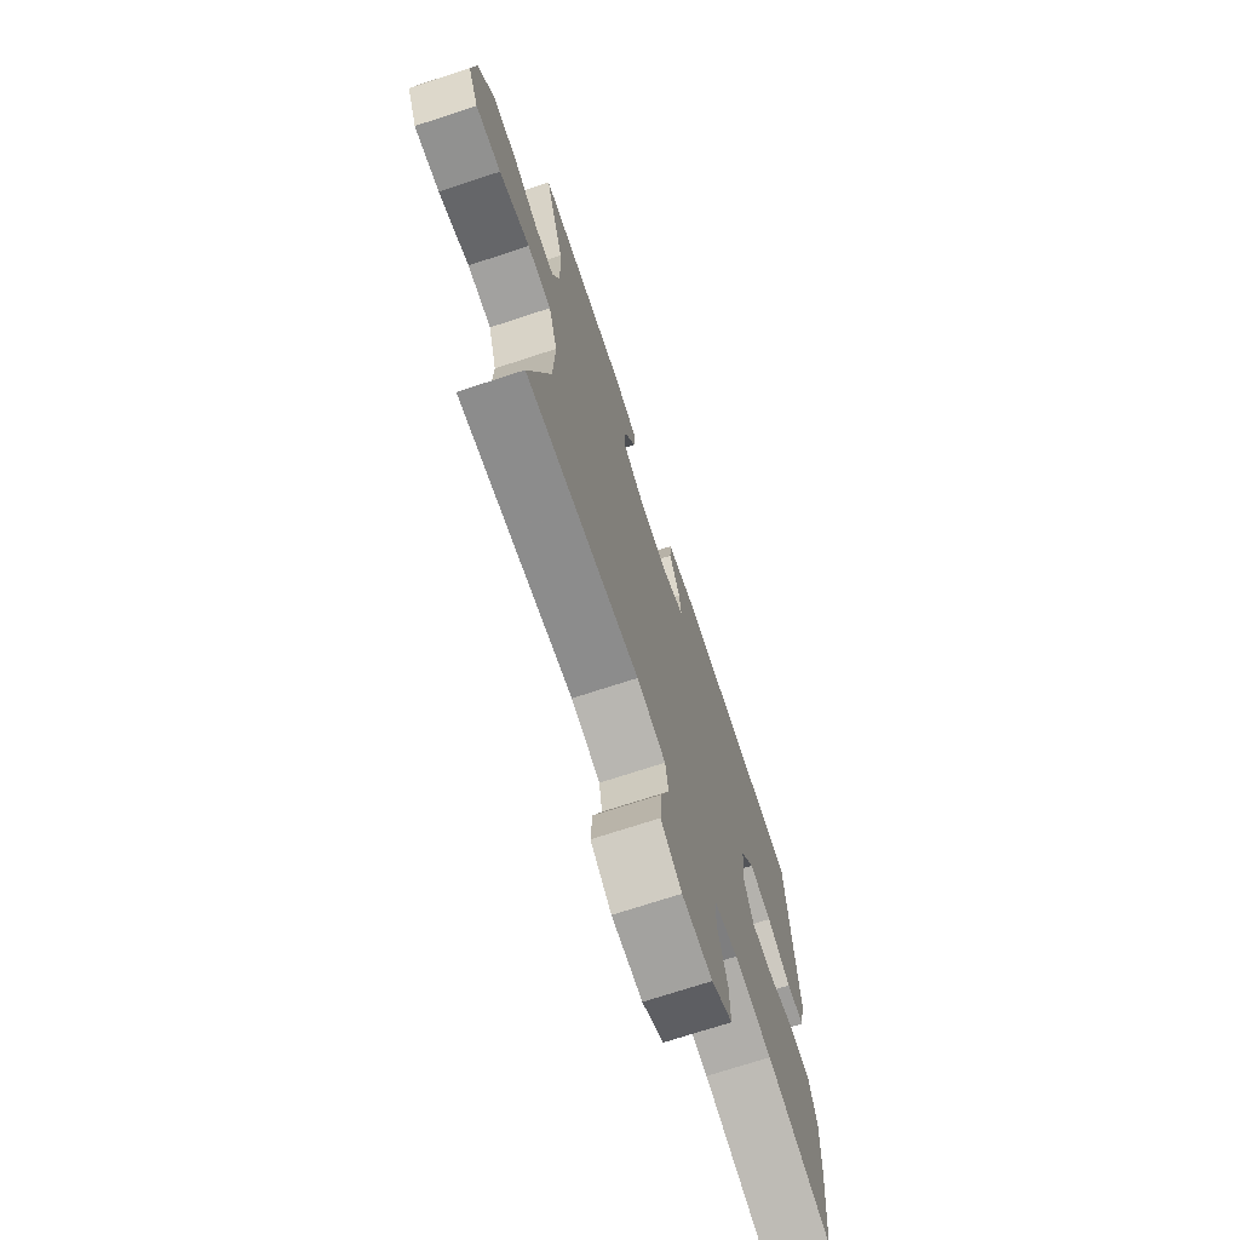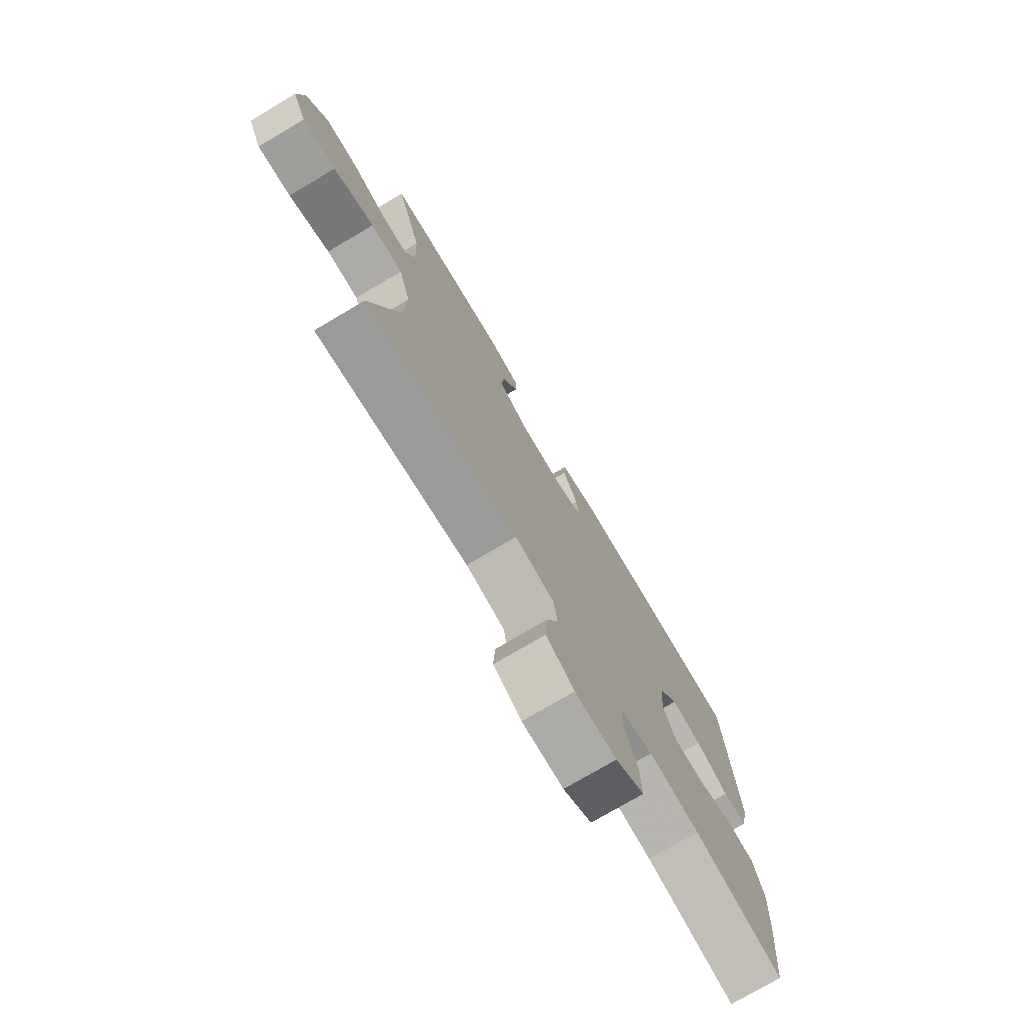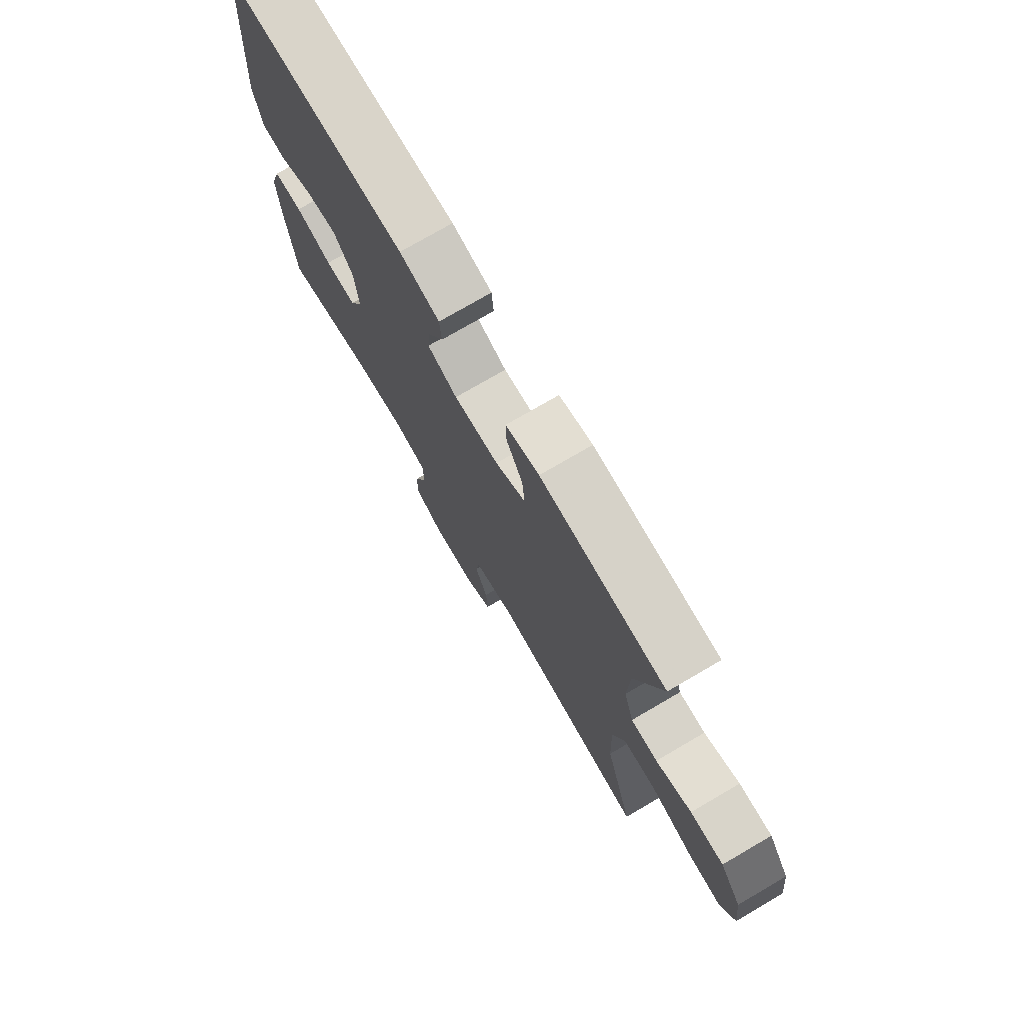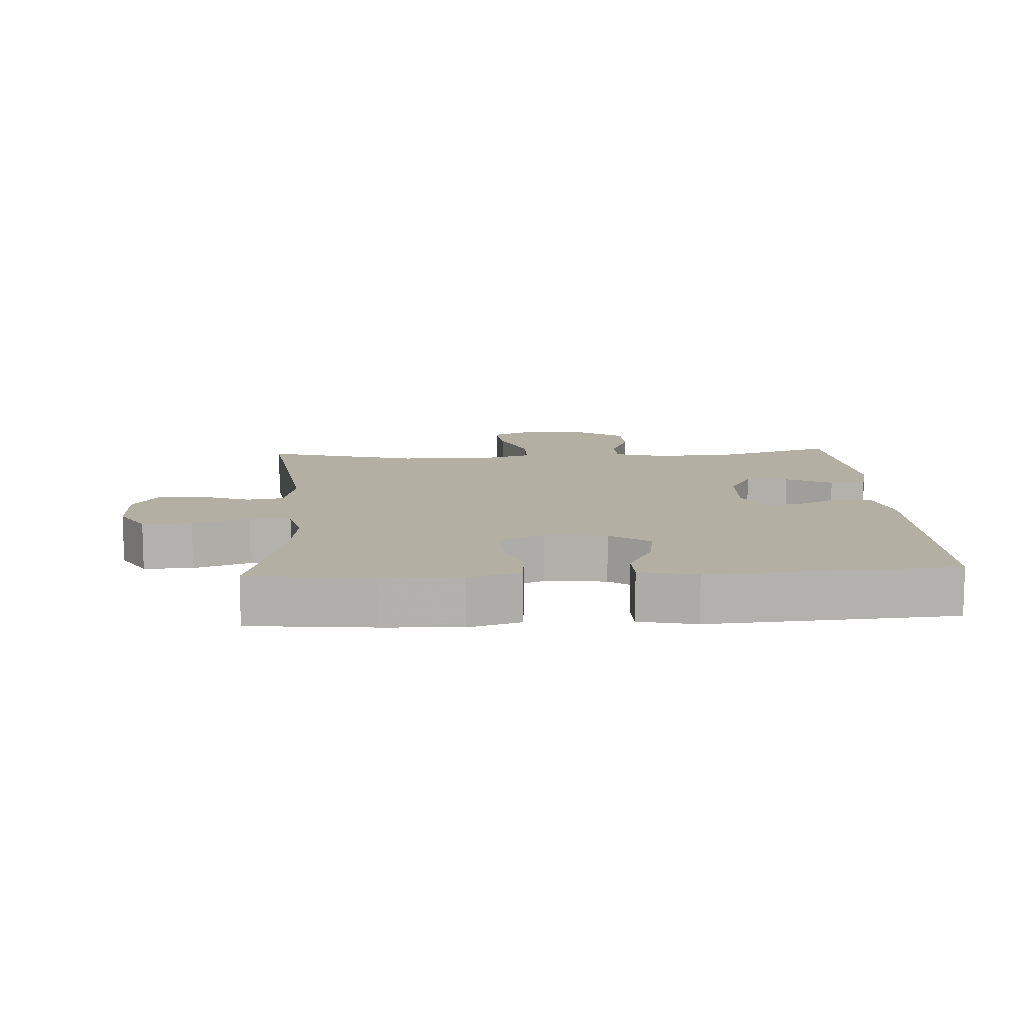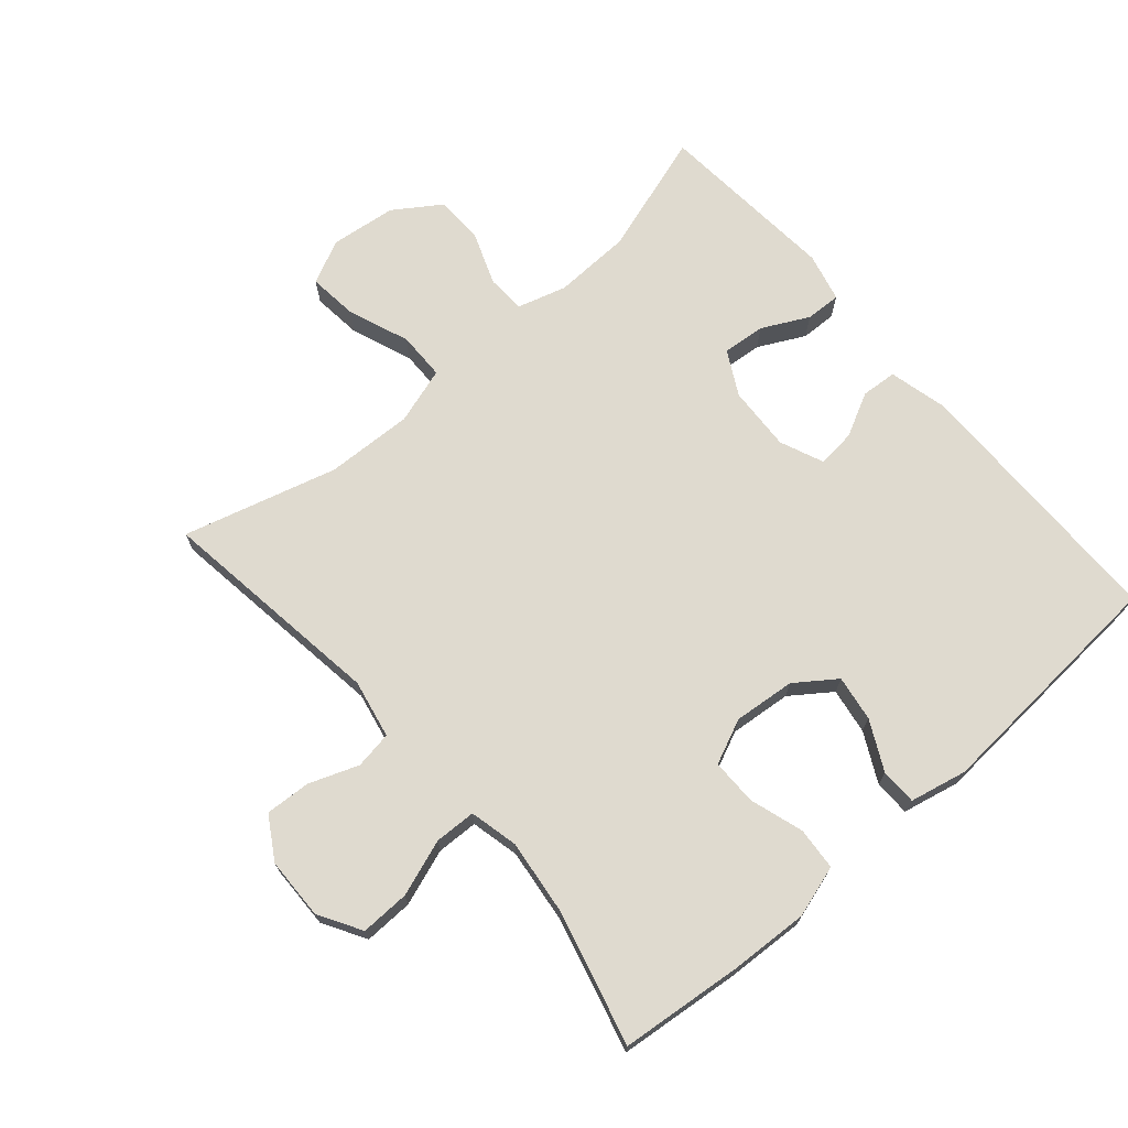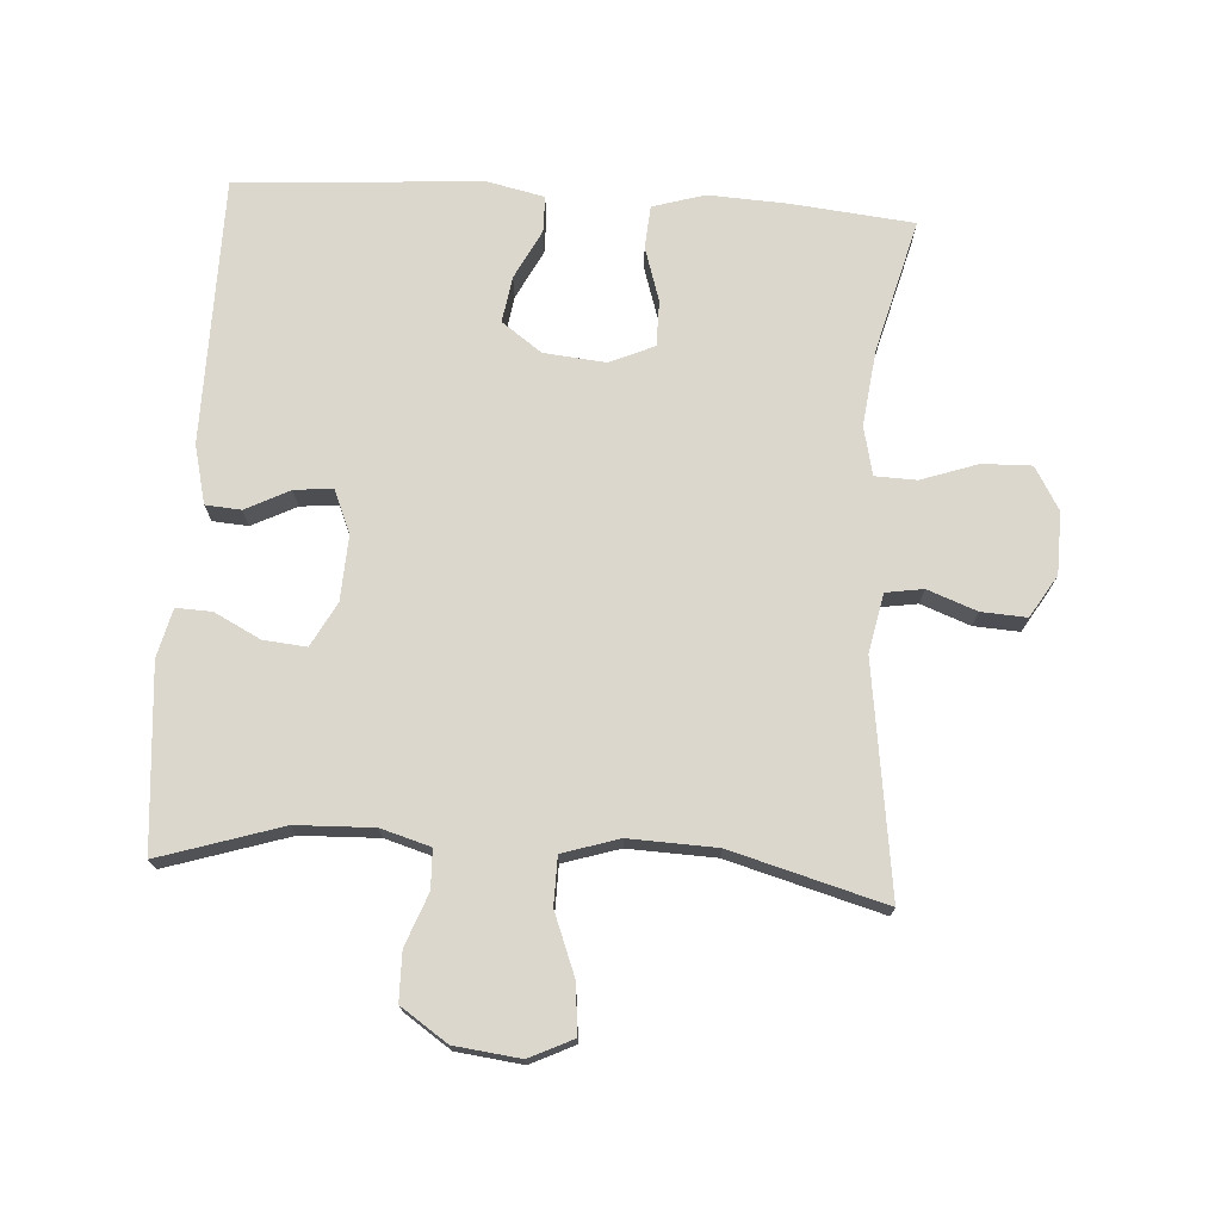
<metadata>
{"format":"obj","ext":"obj","renderer":"f3d","projection":"perspective","resolution":1024,"background":"white","views":[{"elev":-71.5,"azim":108.2,"up":"+Z"},{"elev":-75.6,"azim":120.6,"up":"+Z"},{"elev":75.2,"azim":59.7,"up":"+Z"},{"elev":11.2,"azim":-93.3,"up":"+Y"},{"elev":70.9,"azim":-130.9,"up":"+Y"},{"elev":73.2,"azim":93.7,"up":"+Y"}]}
</metadata>
<code>
v 0.5 0.07 0.5
v 0.441 0.07 0.314
v 0.437 0.07 0.196
v 0.459 0.07 0.121
v 0.518 0.07 0.119
v 0.597 0.07 0.149
v 0.671 0.07 0.148
v 0.719 0.07 0.077
v 0.731 0.07 -0.023
v 0.699 0.07 -0.09
v 0.623 0.07 -0.082
v 0.53 0.07 -0.046
v 0.457 0.07 -0.047
v 0.43 0.07 -0.133
v 0.435 0.07 -0.266
v 0.5 0.07 -0.5
v 0.152 0.07 -0.452
v 0.063 0.07 -0.47
v 0.054 0.07 -0.527
v 0.082 0.07 -0.602
v 0.086 0.07 -0.671
v 0.022 0.07 -0.71
v -0.072 0.07 -0.712
v -0.137 0.07 -0.674
v -0.135 0.07 -0.599
v -0.105 0.07 -0.513
v -0.107 0.07 -0.45
v -0.181 0.07 -0.433
v -0.297 0.07 -0.447
v -0.5 0.07 -0.5
v -0.519 0.07 -0.313
v -0.525 0.07 -0.193
v -0.501 0.07 -0.114
v -0.436 0.07 -0.109
v -0.354 0.07 -0.135
v -0.284 0.07 -0.135
v -0.254 0.07 -0.067
v -0.263 0.07 0.027
v -0.307 0.07 0.088
v -0.377 0.07 0.077
v -0.452 0.07 0.039
v -0.507 0.07 0.04
v -0.526 0.07 0.127
v -0.5 0.07 0.5
v -0.093 0.07 0.503
v -0.004 0.07 0.481
v 0 0.07 0.427
v -0.034 0.07 0.36
v -0.04 0.07 0.302
v 0.026 0.07 0.274
v 0.125 0.07 0.279
v 0.192 0.07 0.315
v 0.186 0.07 0.38
v 0.15 0.07 0.451
v 0.148 0.07 0.505
v 0.222 0.07 0.523
v 0.5 0 0.5
v 0.441 0 0.314
v 0.437 0 0.196
v 0.459 0 0.121
v 0.518 0 0.119
v 0.597 0 0.149
v 0.671 0 0.148
v 0.719 0 0.077
v 0.731 0 -0.023
v 0.699 0 -0.09
v 0.623 0 -0.082
v 0.53 0 -0.046
v 0.457 0 -0.047
v 0.43 0 -0.133
v 0.435 0 -0.266
v 0.5 0 -0.5
v 0.152 0 -0.452
v 0.063 0 -0.47
v 0.054 0 -0.527
v 0.082 0 -0.602
v 0.086 0 -0.671
v 0.022 0 -0.71
v -0.072 0 -0.712
v -0.137 0 -0.674
v -0.135 0 -0.599
v -0.105 0 -0.513
v -0.107 0 -0.45
v -0.181 0 -0.433
v -0.297 0 -0.447
v -0.5 0 -0.5
v -0.519 0 -0.313
v -0.525 0 -0.193
v -0.501 0 -0.114
v -0.436 0 -0.109
v -0.354 0 -0.135
v -0.284 0 -0.135
v -0.254 0 -0.067
v -0.263 0 0.027
v -0.307 0 0.088
v -0.377 0 0.077
v -0.452 0 0.039
v -0.507 0 0.04
v -0.526 0 0.127
v -0.5 0 0.5
v -0.093 0 0.503
v -0.004 0 0.481
v 0 0 0.427
v -0.034 0 0.36
v -0.04 0 0.302
v 0.026 0 0.274
v 0.125 0 0.279
v 0.192 0 0.315
v 0.186 0 0.38
v 0.15 0 0.451
v 0.148 0 0.505
v 0.222 0 0.523
f 56 1 2
f 55 56 2
f 54 55 2
f 53 54 2
f 52 53 2 3
f 51 52 3 4
f 50 51 4
f 46 47 48
f 45 46 48
f 44 45 48
f 43 44 48
f 42 43 48
f 41 42 48
f 40 41 48
f 39 40 48 49
f 38 39 49 50
f 33 34 35
f 32 33 35
f 31 32 35
f 30 31 35
f 29 30 35
f 28 29 35 36
f 27 28 36 37
f 24 25 26
f 23 24 26
f 22 23 26
f 21 22 26
f 20 21 26
f 19 20 26
f 18 19 26 27
f 38 50 4
f 37 38 4
f 27 37 4
f 18 27 4
f 17 18 4
f 10 11 12
f 9 10 12
f 8 9 12
f 7 8 12
f 6 7 12
f 5 6 12
f 5 12 13
f 4 5 13
f 17 4 13 14
f 15 16 17
f 14 15 17
f 58 57 112
f 58 112 111
f 58 111 110
f 58 110 109
f 59 58 109 108
f 60 59 108 107
f 60 107 106
f 104 103 102
f 104 102 101
f 104 101 100
f 104 100 99
f 104 99 98
f 104 98 97
f 104 97 96
f 105 104 96 95
f 106 105 95 94
f 91 90 89
f 91 89 88
f 91 88 87
f 91 87 86
f 91 86 85
f 92 91 85 84
f 93 92 84 83
f 82 81 80
f 82 80 79
f 82 79 78
f 82 78 77
f 82 77 76
f 82 76 75
f 83 82 75 74
f 60 106 94
f 60 94 93
f 60 93 83
f 60 83 74
f 60 74 73
f 68 67 66
f 68 66 65
f 68 65 64
f 68 64 63
f 68 63 62
f 68 62 61
f 69 68 61
f 69 61 60
f 70 69 60 73
f 73 72 71
f 73 71 70
f 1 57 58 2
f 2 58 59 3
f 3 59 60 4
f 4 60 61 5
f 5 61 62 6
f 6 62 63 7
f 7 63 64 8
f 8 64 65 9
f 9 65 66 10
f 10 66 67 11
f 11 67 68 12
f 12 68 69 13
f 13 69 70 14
f 14 70 71 15
f 15 71 72 16
f 16 72 73 17
f 17 73 74 18
f 18 74 75 19
f 19 75 76 20
f 20 76 77 21
f 21 77 78 22
f 22 78 79 23
f 23 79 80 24
f 24 80 81 25
f 25 81 82 26
f 26 82 83 27
f 27 83 84 28
f 28 84 85 29
f 29 85 86 30
f 30 86 87 31
f 31 87 88 32
f 32 88 89 33
f 33 89 90 34
f 34 90 91 35
f 35 91 92 36
f 36 92 93 37
f 37 93 94 38
f 38 94 95 39
f 39 95 96 40
f 40 96 97 41
f 41 97 98 42
f 42 98 99 43
f 43 99 100 44
f 44 100 101 45
f 45 101 102 46
f 46 102 103 47
f 47 103 104 48
f 48 104 105 49
f 49 105 106 50
f 50 106 107 51
f 51 107 108 52
f 52 108 109 53
f 53 109 110 54
f 54 110 111 55
f 55 111 112 56
f 56 112 57 1

</code>
